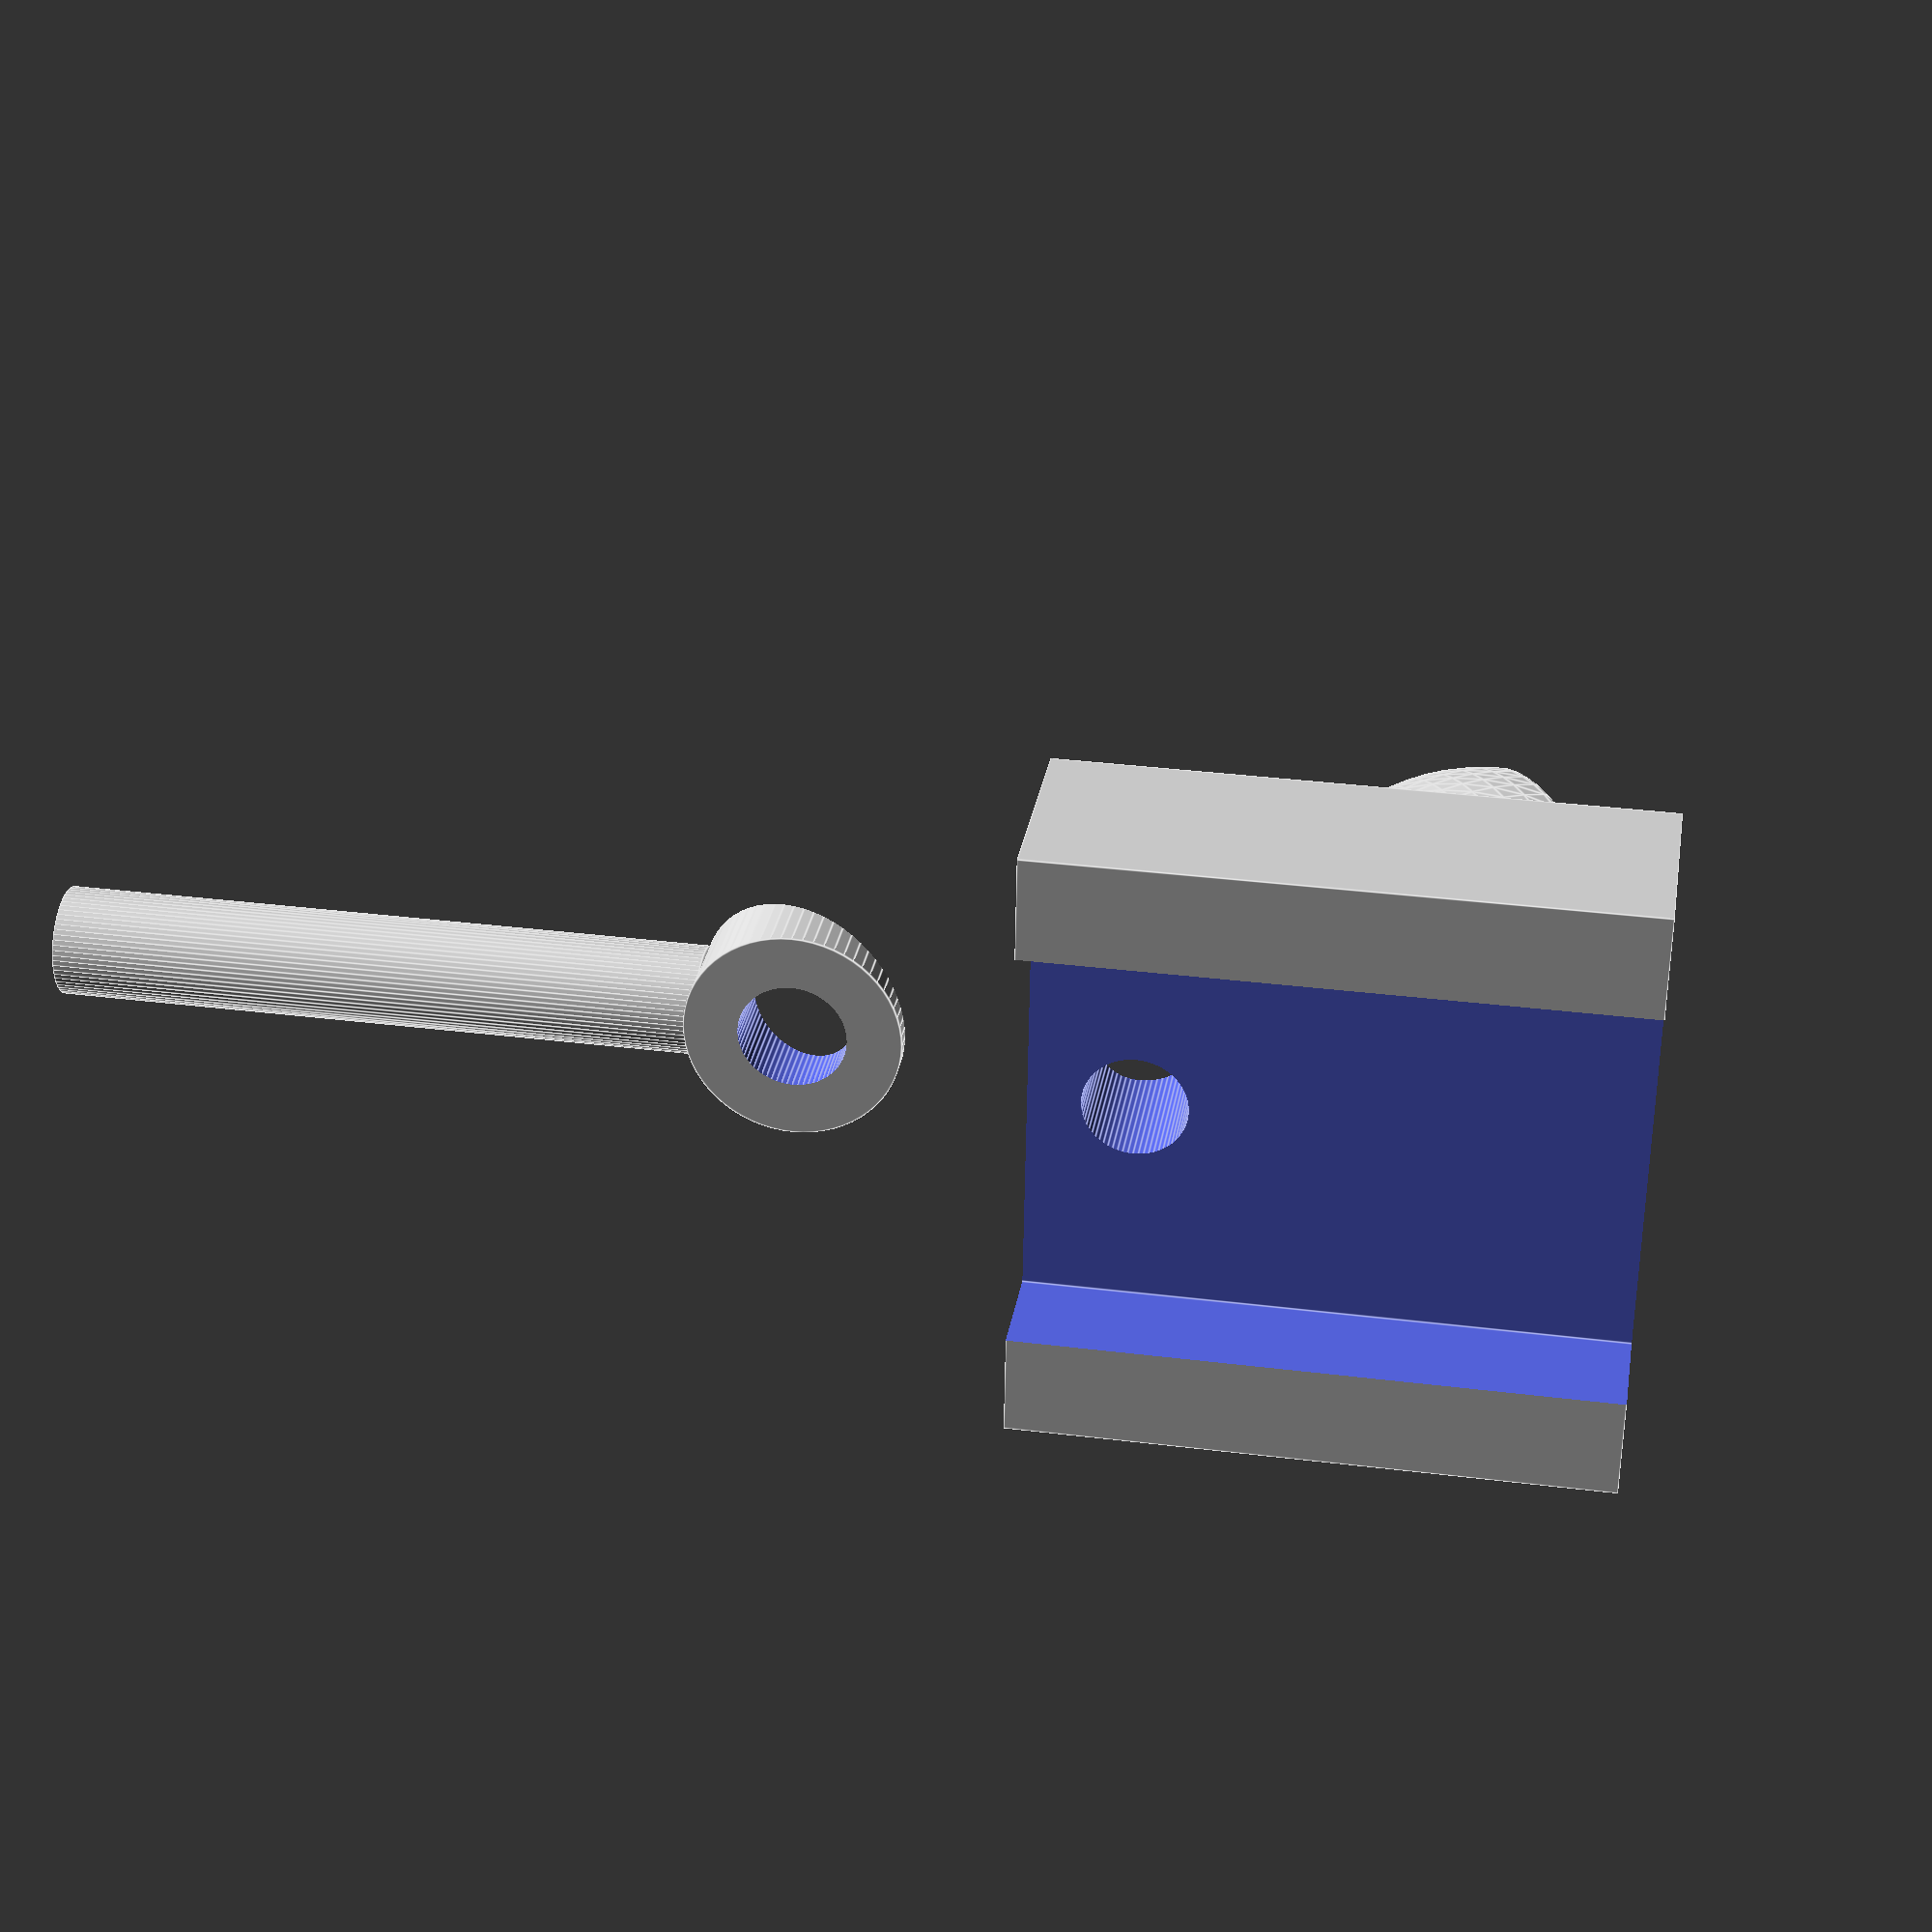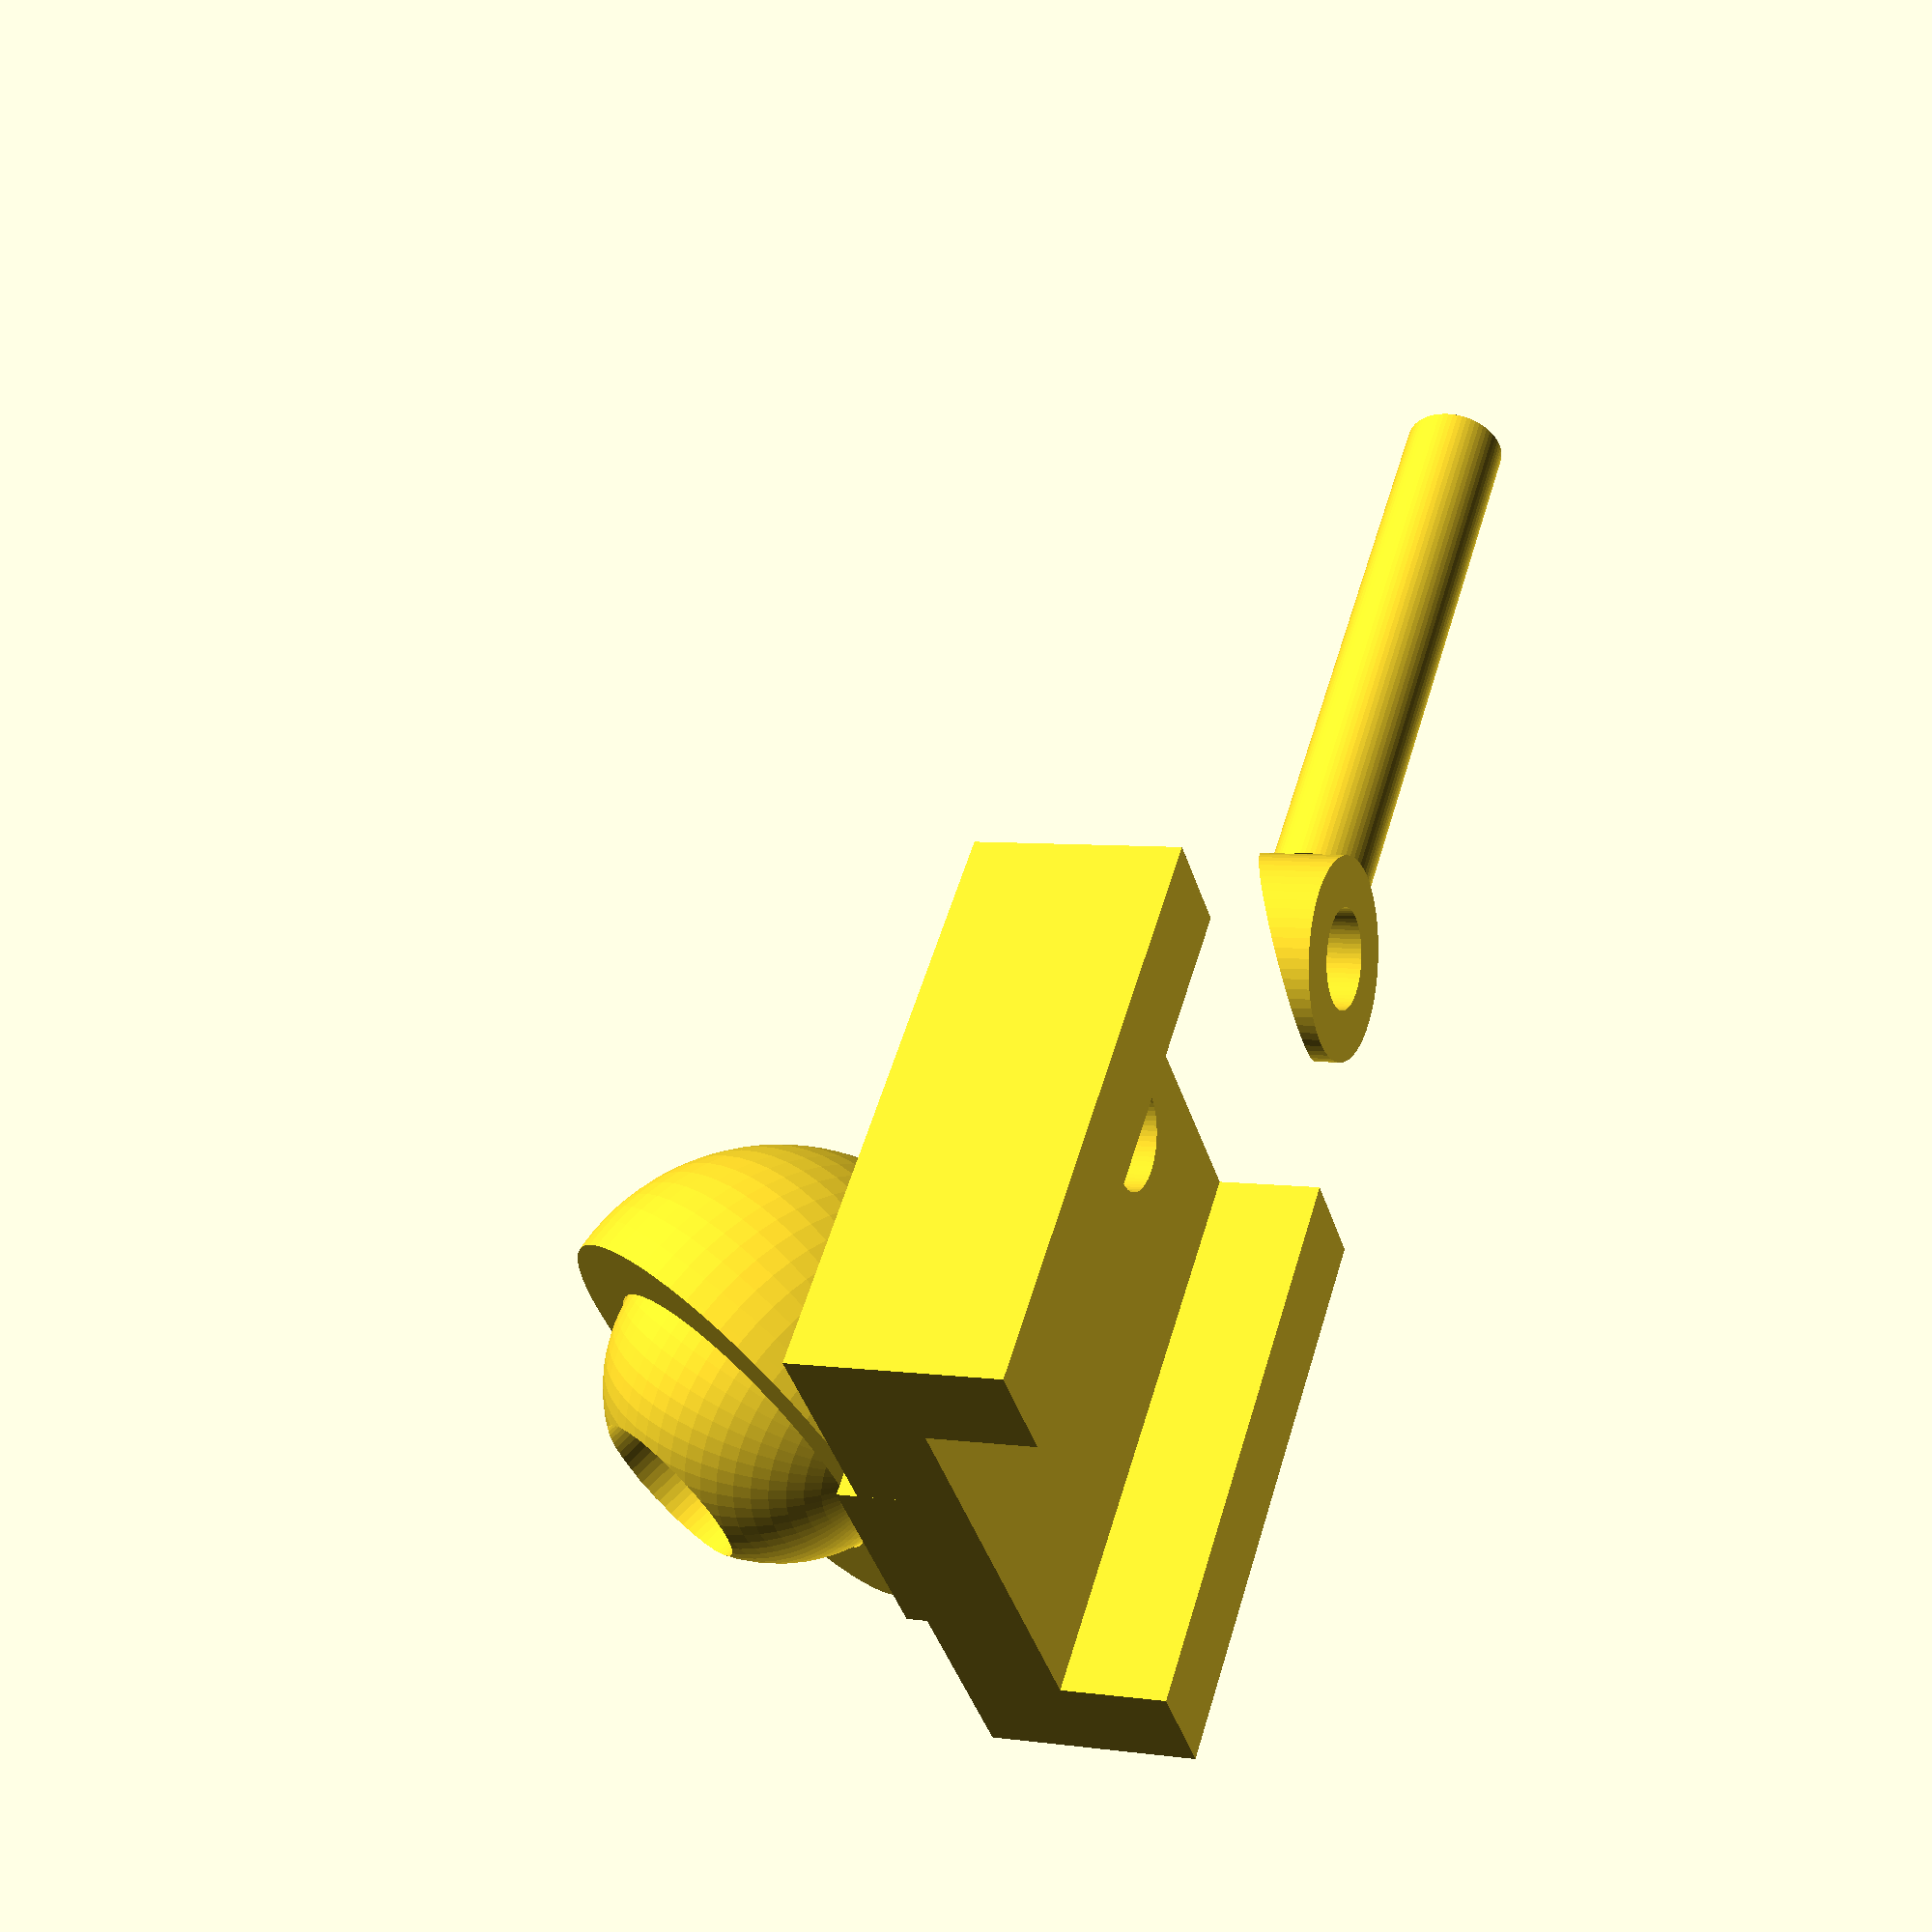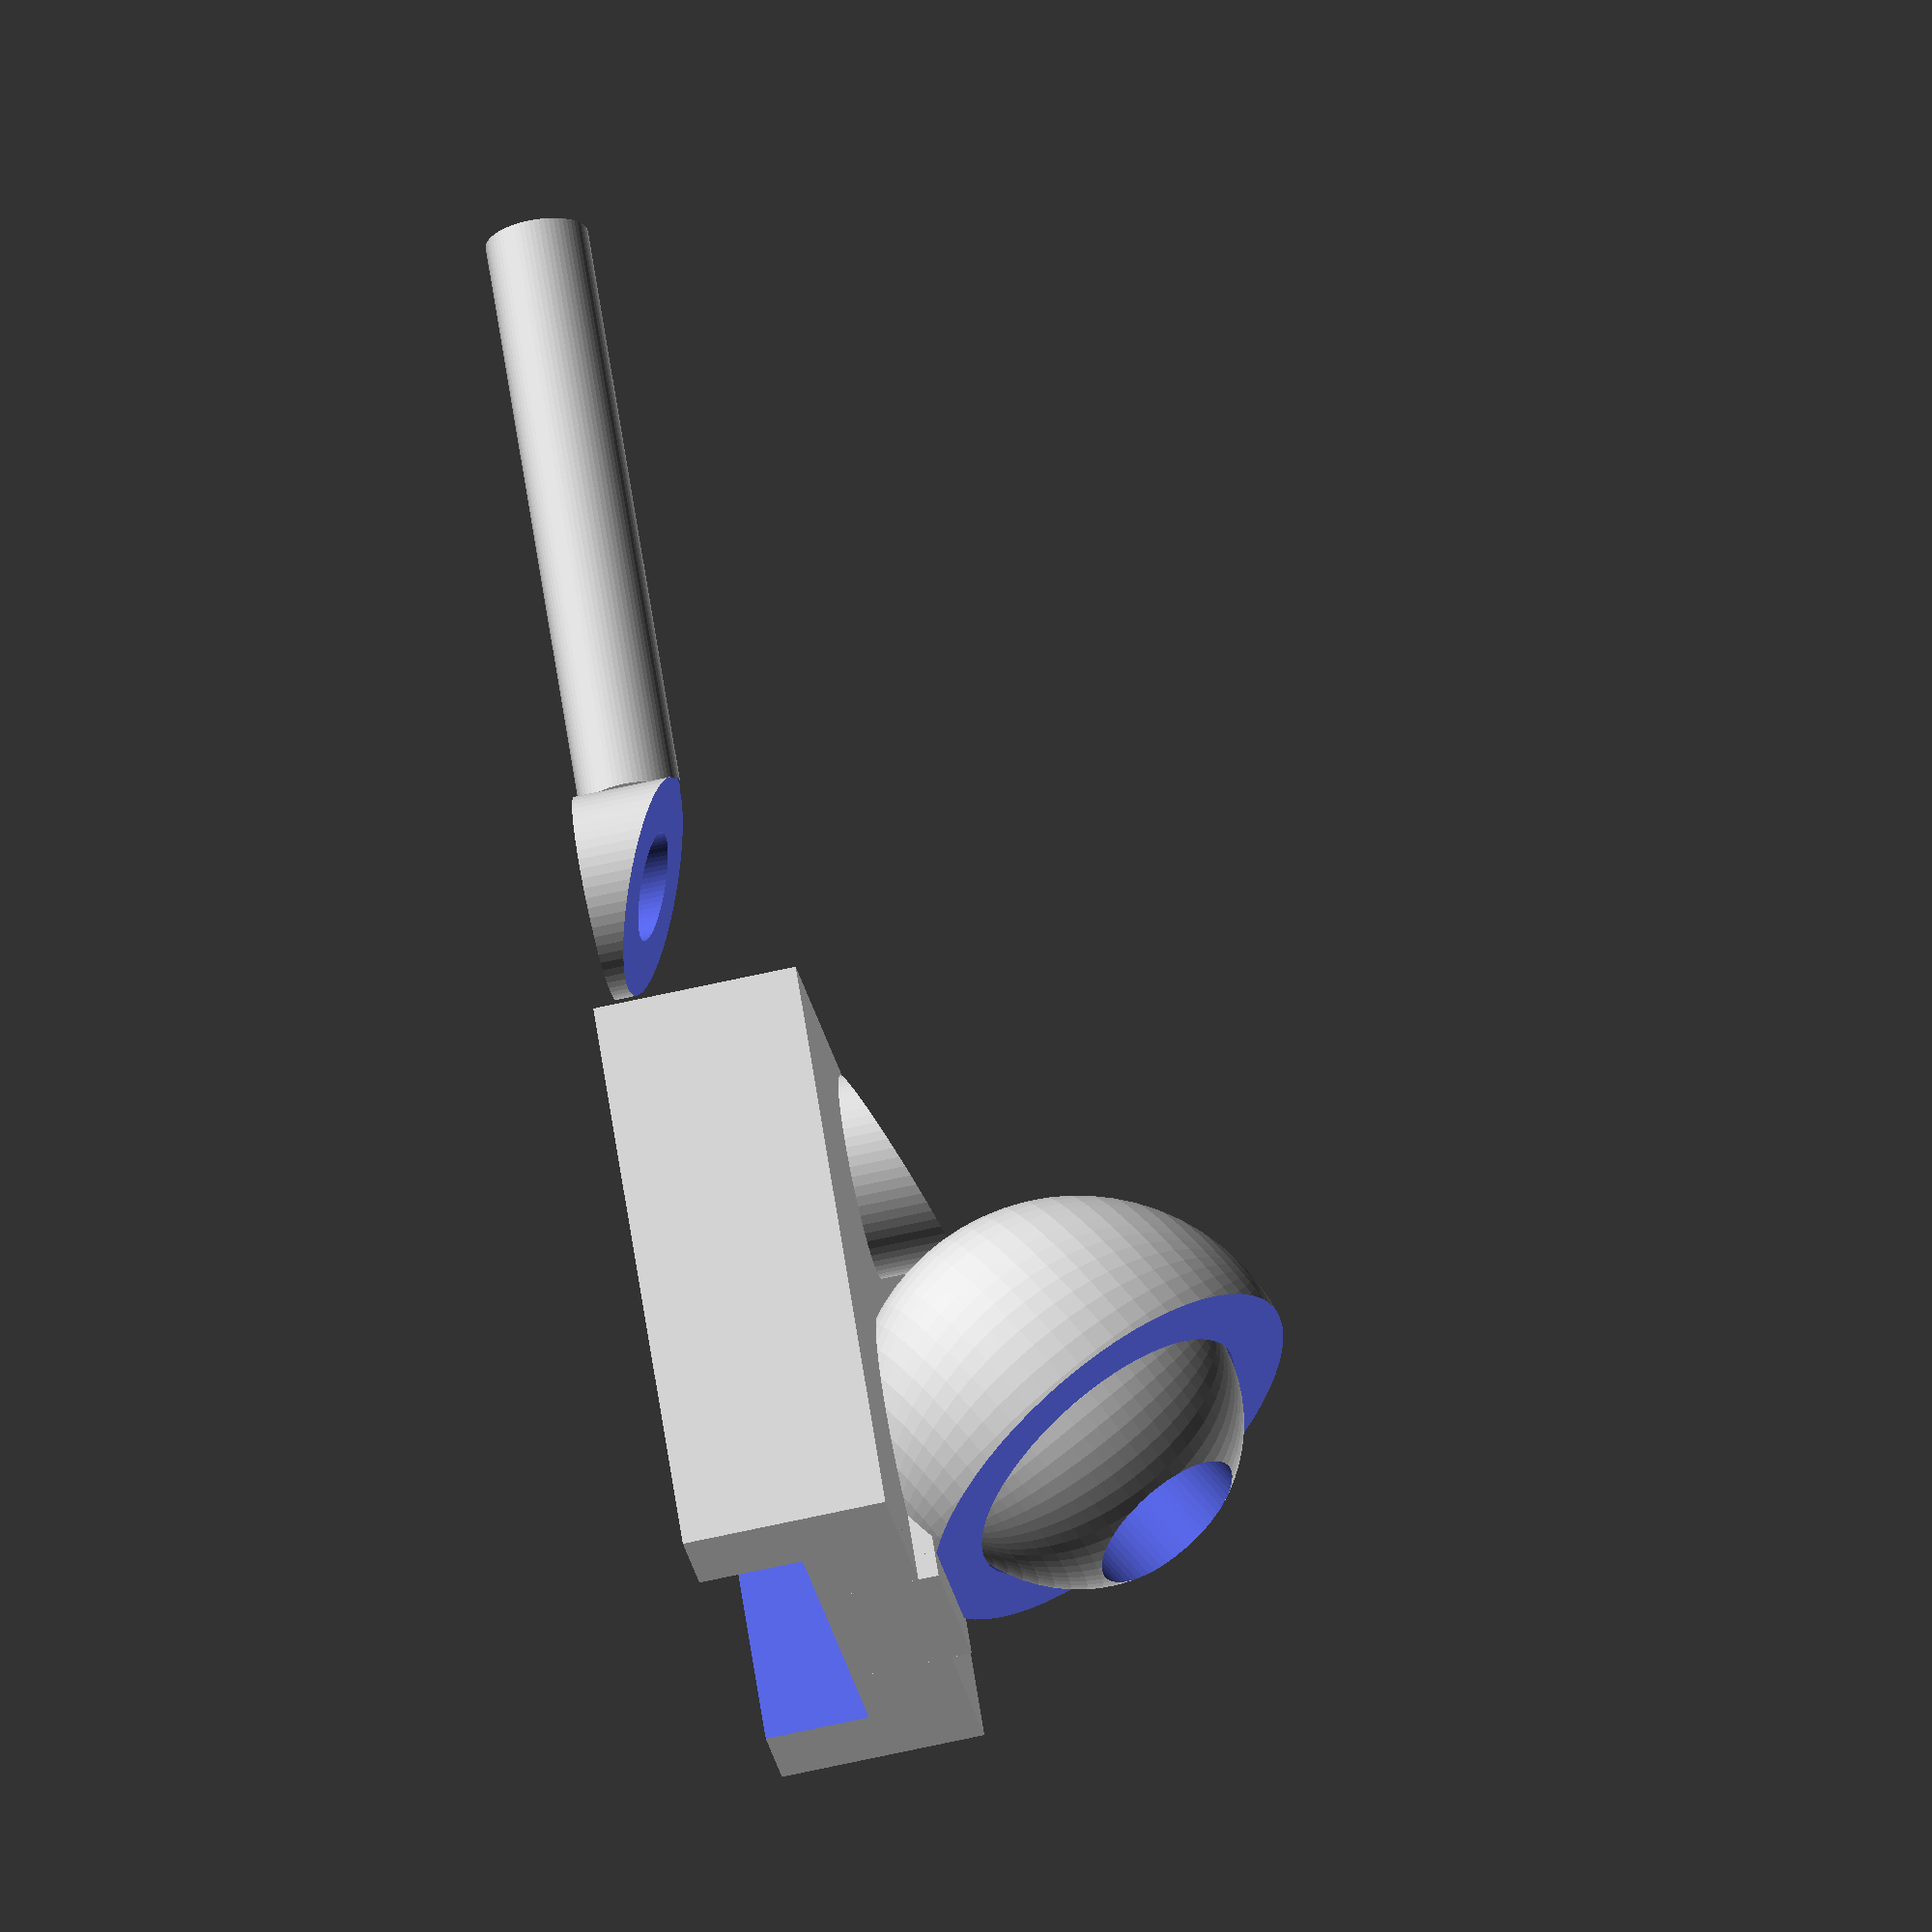
<openscad>
$fn=64;

difference(){
    union(){
        difference(){
            union(){
                translate([0,-10,0])cube([28.5,30,10]);
                translate([23.501,0,0])cube([5,10,11]);
                translate([5,5,9])difference(){
                    cylinder(d=10,h=5);
                    translate([-2,0,8])rotate([0,-atan(4/10),0])cube([11,11,11],center=true);
                }
            }
            translate([5,5,-1])cylinder(d=5,h=20);
            translate([-1,-5,-15])cube([30,20.1,20.1]);
        }
        translate([20,5,18.4])rotate([0,-30,0])union(){
            difference(){
                sphere(d=22);
//                cube([22,22,22],center=true);
                sphere(d=16.2);
                translate([(10/3)-1,-12,-12])cube([24,24,24]);
//                translate([-21-10/3,-10.5,-10.5])cube([21,21,21]);
            }
            difference(){
                sphere(d=16);
                translate([-4,0,0])rotate([0,90,0])cylinder(d=8,h=20);
            }
        }
    }
//    translate([-1,5,-1])cube([30,40,40]);
}

translate([-10,0,0])difference(){
        union(){
            cylinder(d=10,h=5);
            translate([-4.5,0,2.5])rotate([0,-90,0])cylinder(d=5,h=30);
        }
                    translate([2,0,8])rotate([0,atan(4/10),0])cube([11,11,11],center=true);
                    translate([0,0,-0.5])cylinder(d=5,h=6);
                }
</openscad>
<views>
elev=150.9 azim=359.1 roll=350.7 proj=p view=edges
elev=175.2 azim=226.4 roll=66.0 proj=p view=solid
elev=246.6 azim=226.4 roll=257.3 proj=o view=solid
</views>
